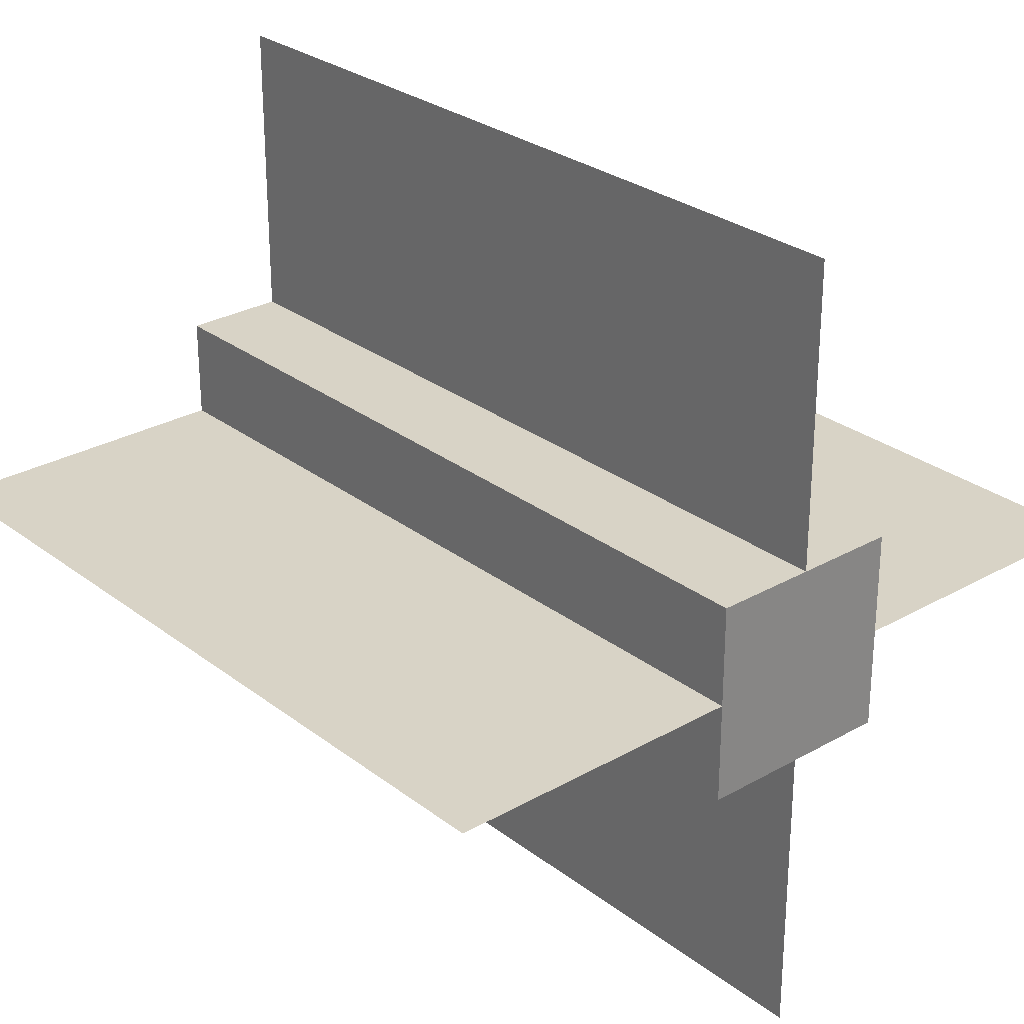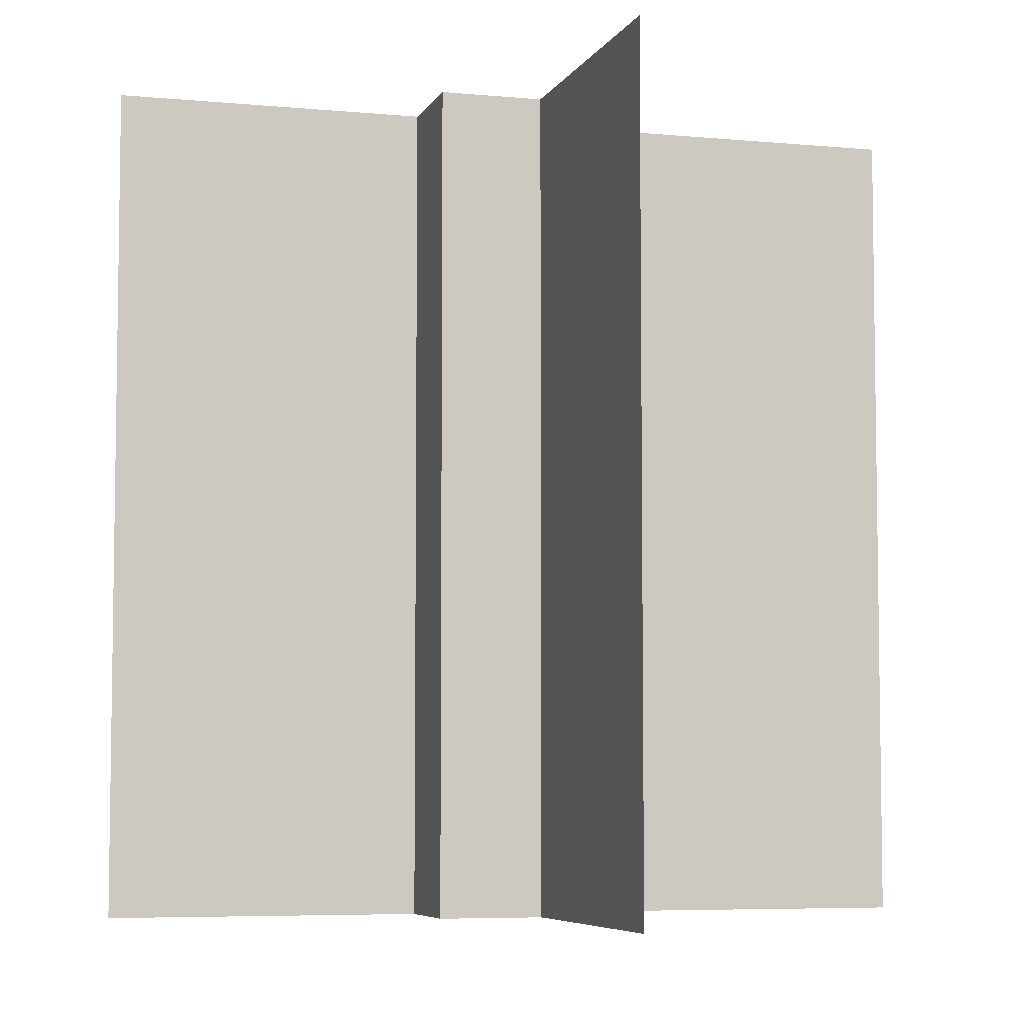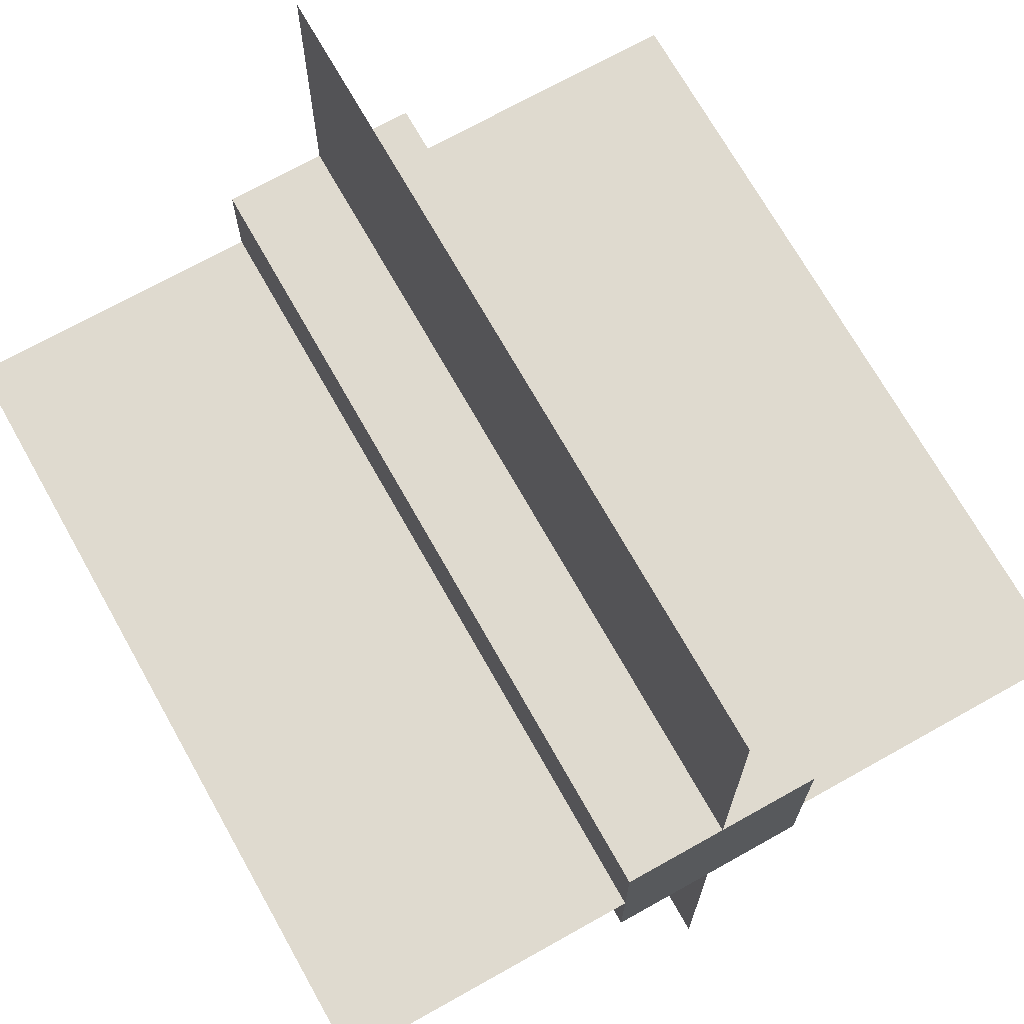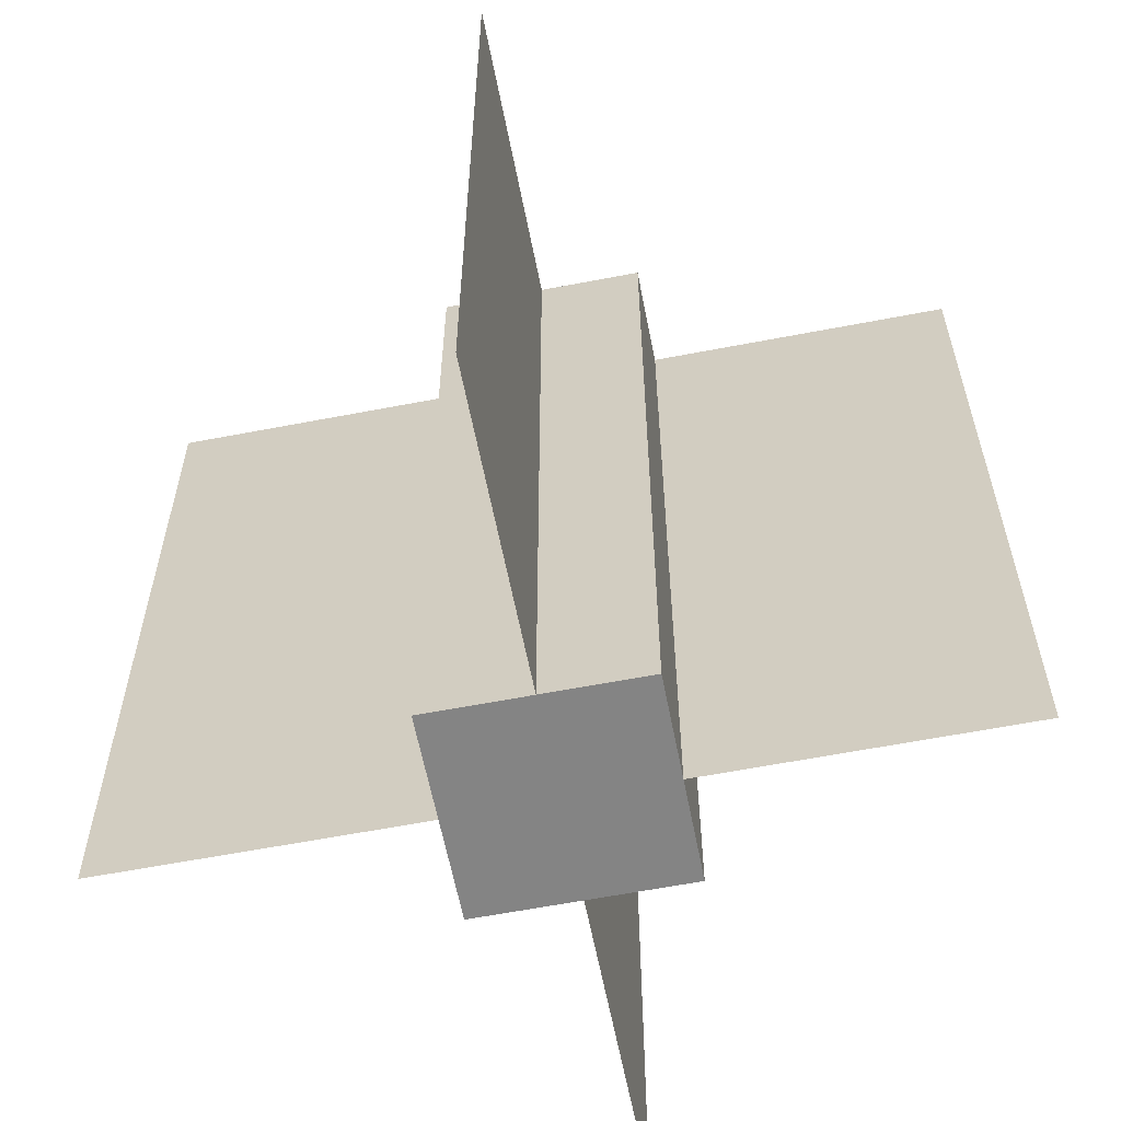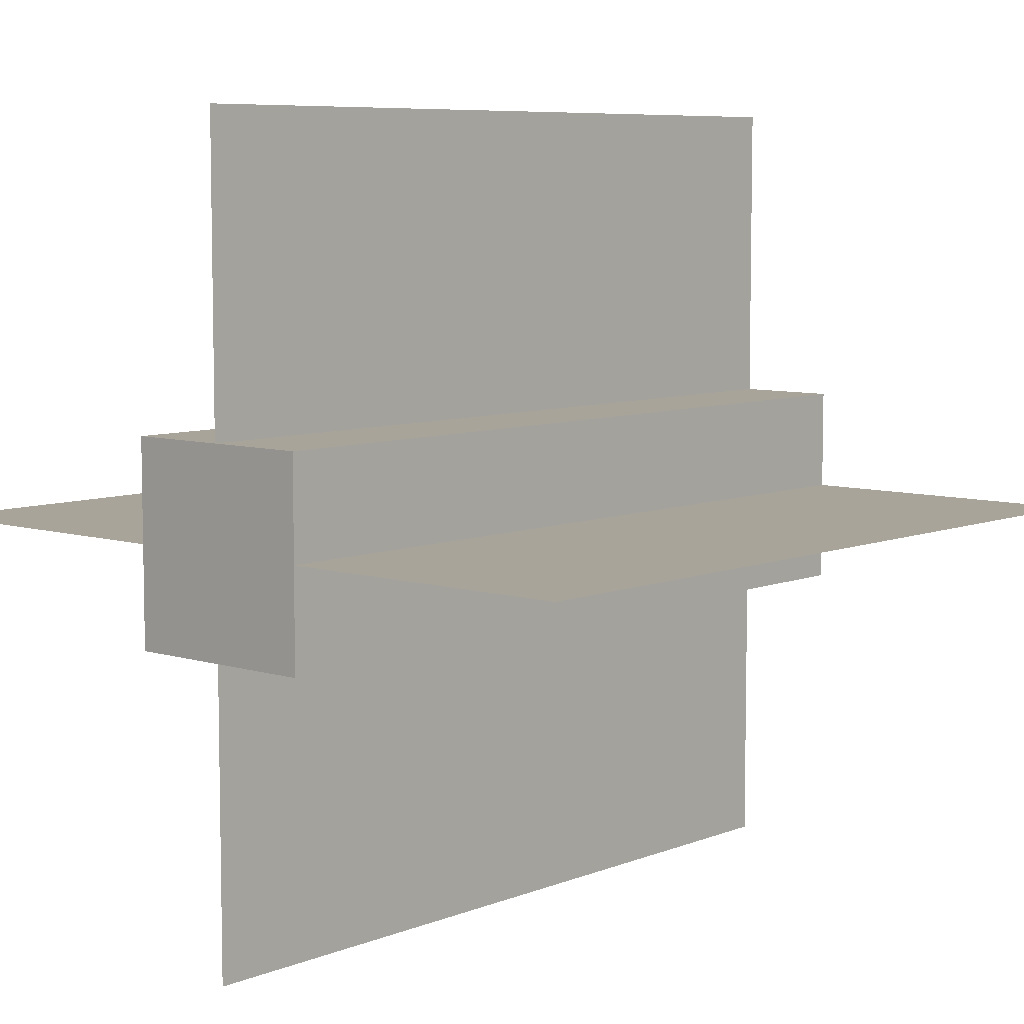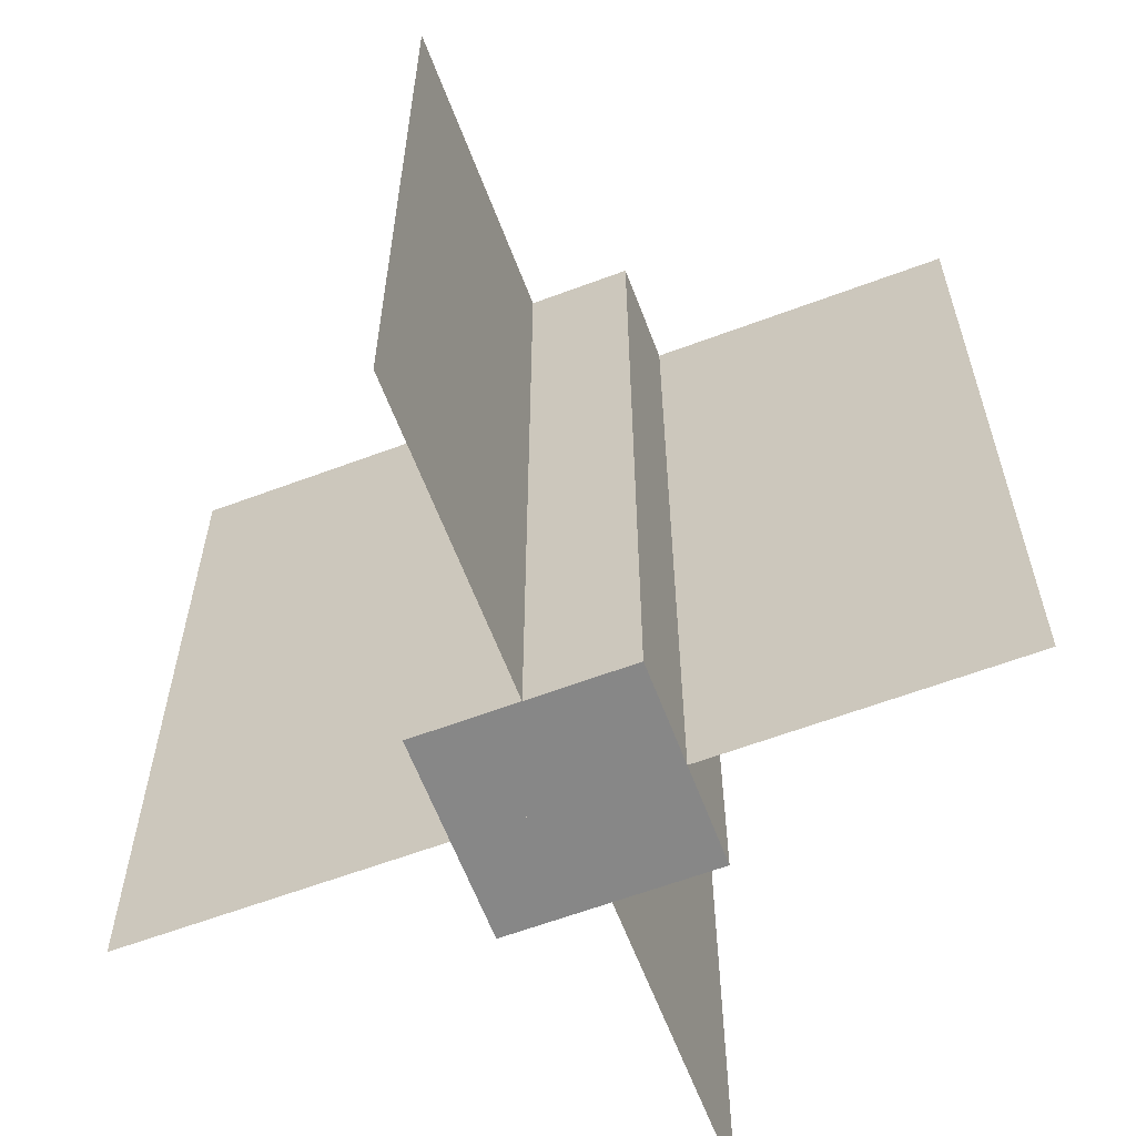
<metadata>
{"format":"obj","ext":"obj","renderer":"f3d","projection":"perspective","resolution":1024,"background":"white","views":[{"elev":27.9,"azim":-40.9,"up":"+Z"},{"elev":-5.9,"azim":-16.3,"up":"+Y"},{"elev":70.6,"azim":150.7,"up":"+Z"},{"elev":-61.4,"azim":11.1,"up":"+Y"},{"elev":7.3,"azim":-138.5,"up":"+Z"},{"elev":-62.3,"azim":-159.2,"up":"+Y"}]}
</metadata>
<code>
v 0 0 0.5
v 0 1 0.5
v 1 1 0.5
v 1 0 0.5
v 0.5 0 1
v 0.5 1 1
v 0.5 1 5.96e-08
v 0.5 0 5.96e-08
v 0.375 0 0.375
v 0.375 1 0.375
v 0.625 1 0.375
v 0.625 0 0.375
v 0.625 1 0.625
v 0.625 0 0.625
v 0.375 1 0.625
v 0.375 0 0.625
g cep_battlecraftww2_fencehole_topcorner
f 1 2 3 4
f 4 3 2 1
f 5 6 7 8
f 8 7 6 5
f 9 10 11 12
f 12 11 13 14
f 14 13 15 16
f 16 15 10 9
f 9 12 14 16
f 11 10 15 13

</code>
